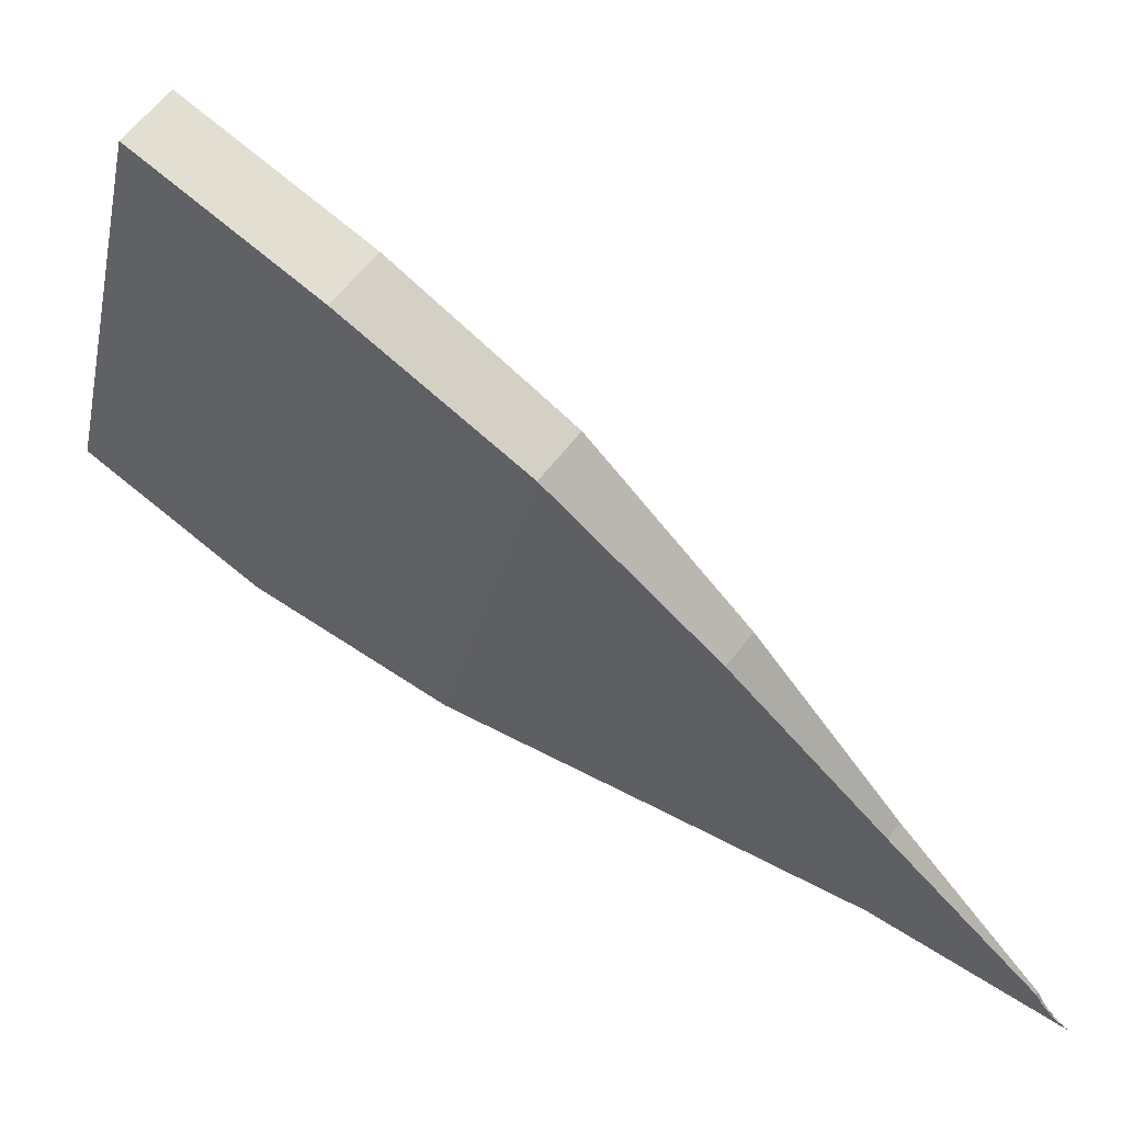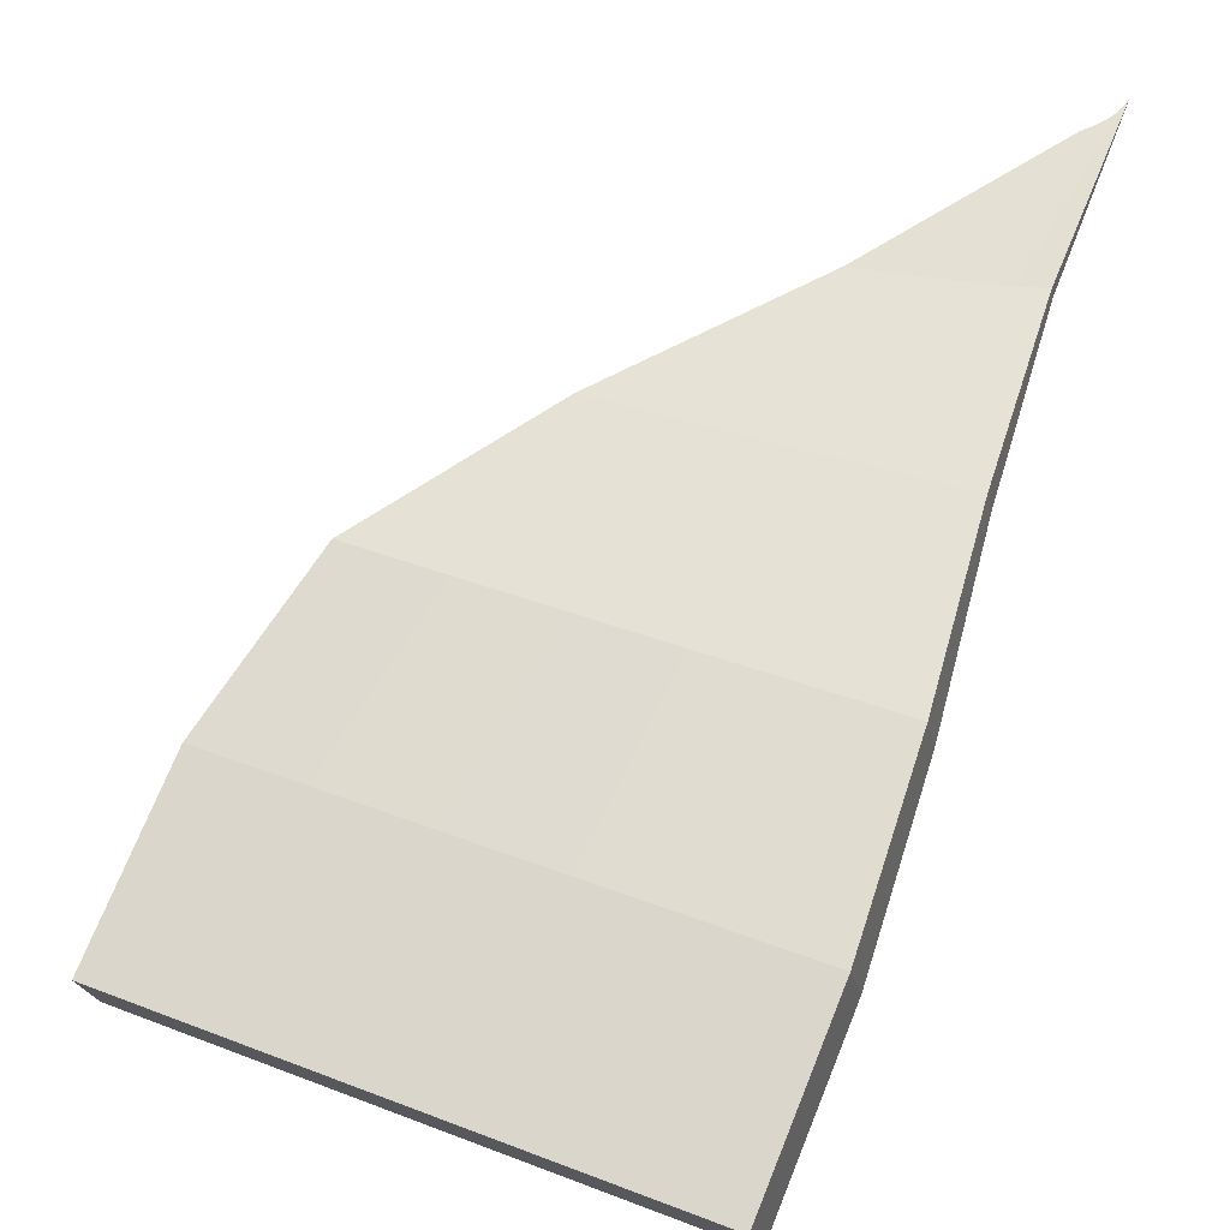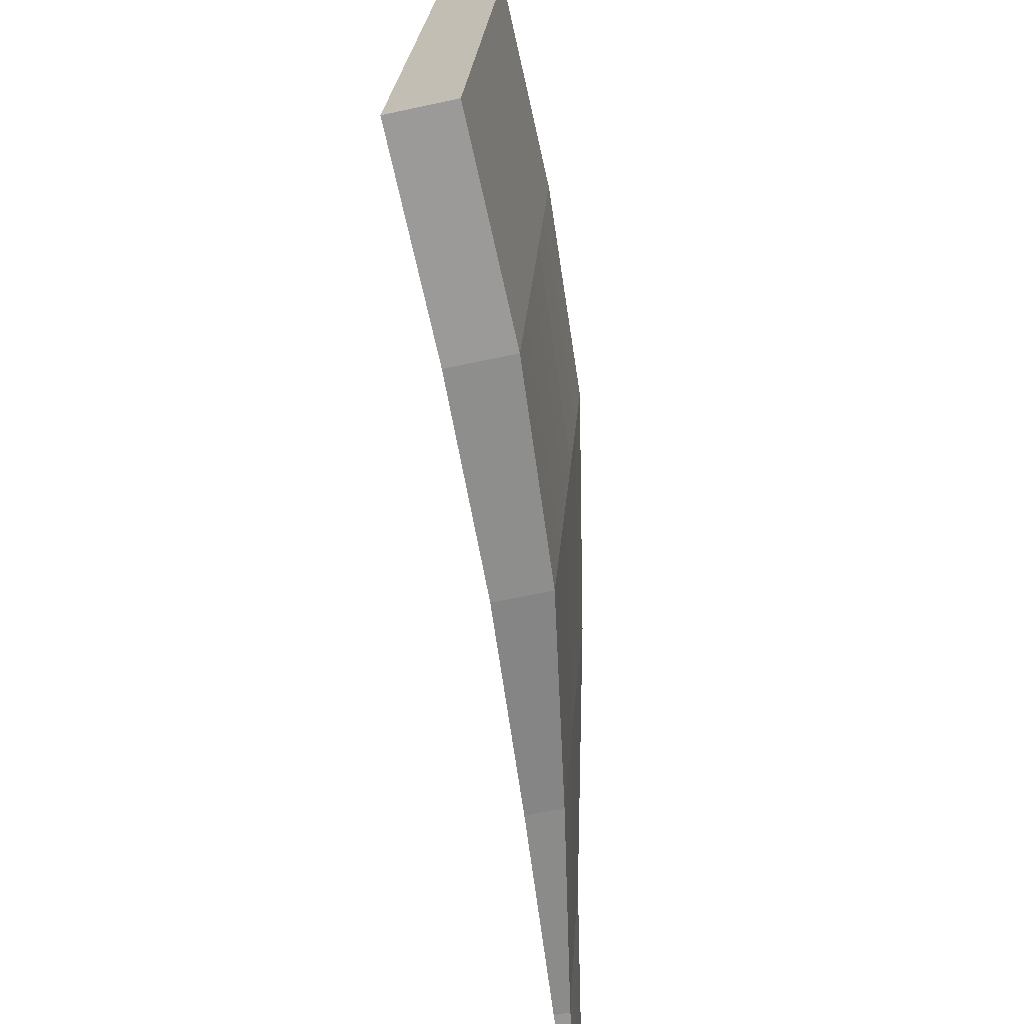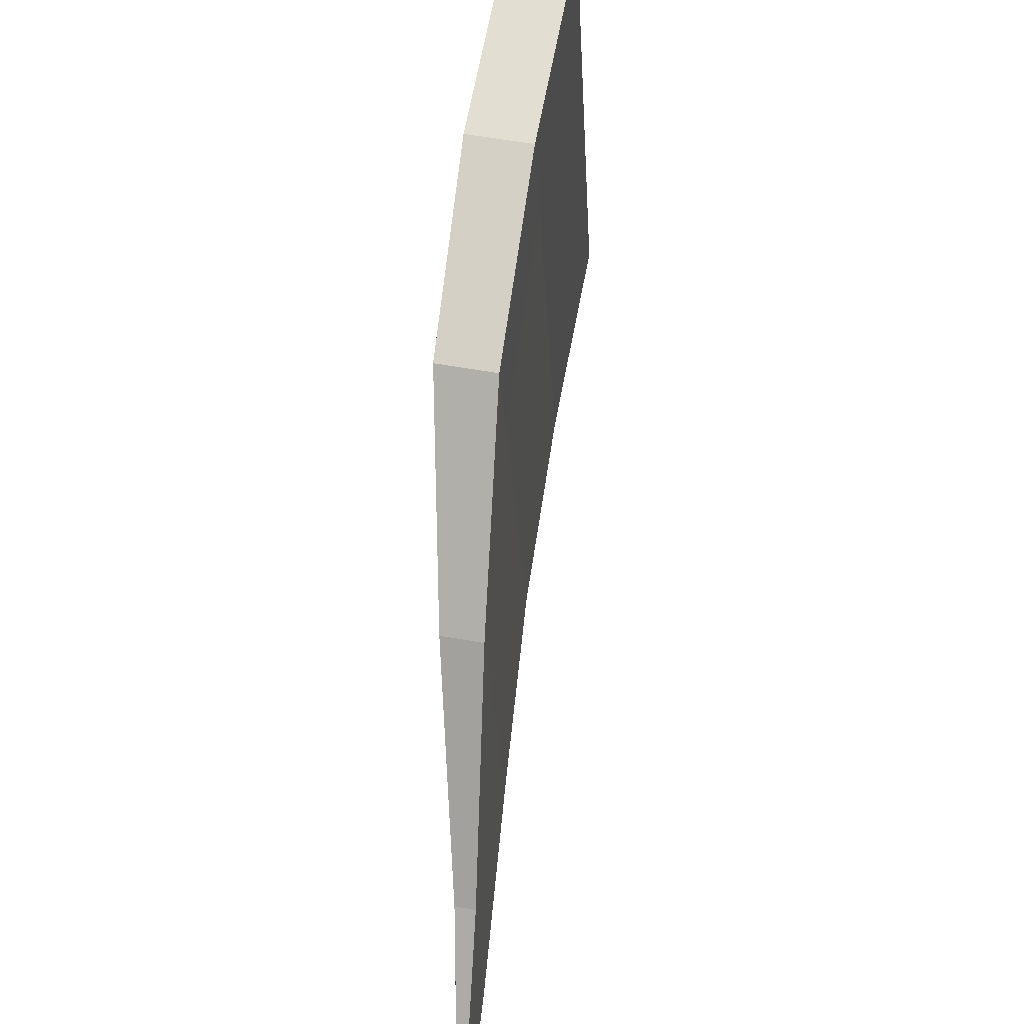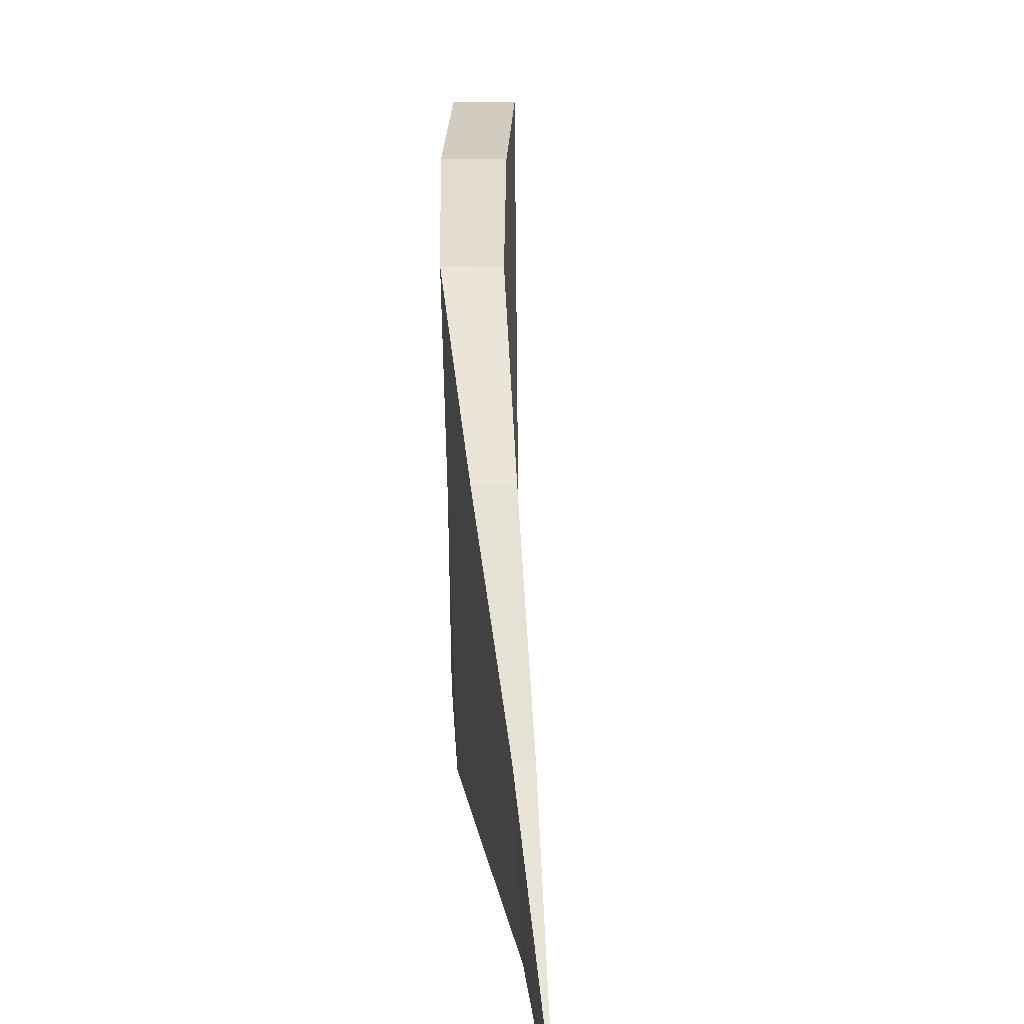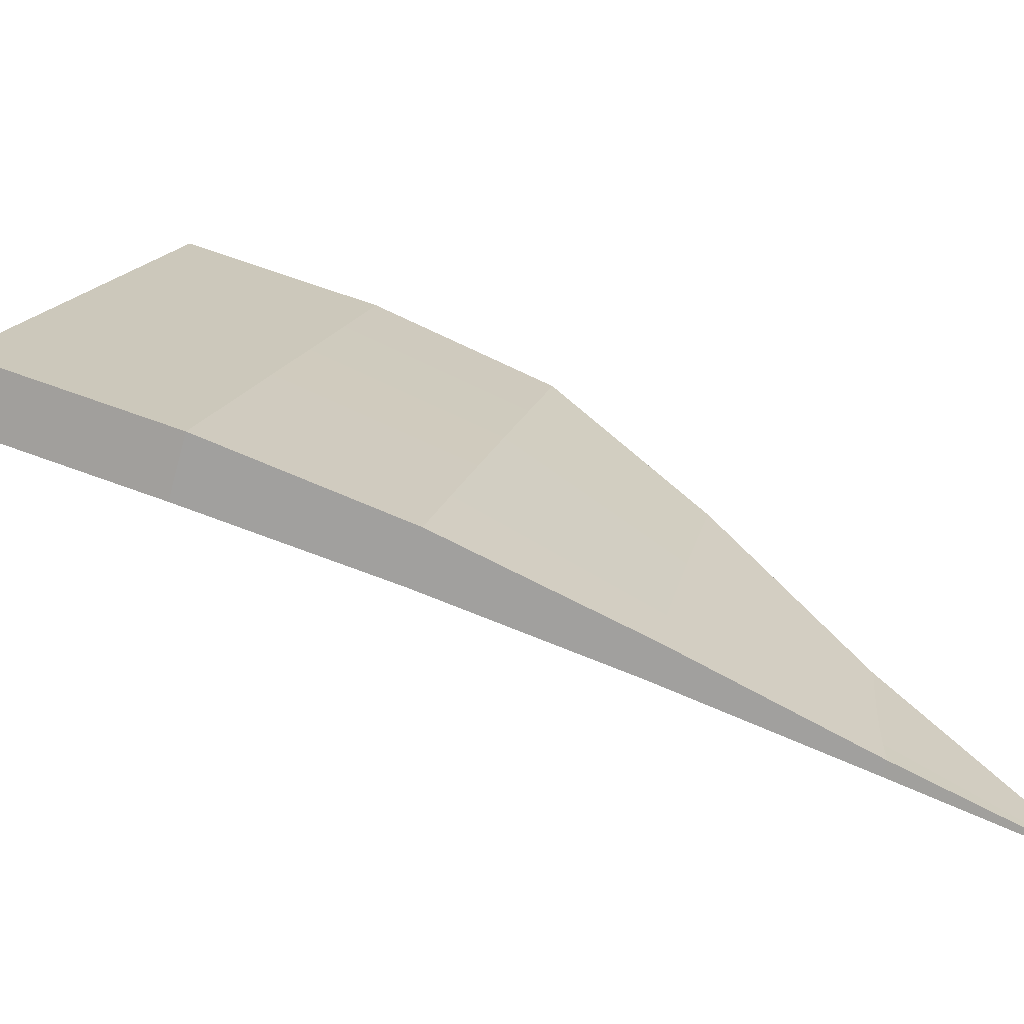
<metadata>
{"format":"obj","ext":"obj","renderer":"f3d","projection":"perspective","resolution":1024,"background":"white","views":[{"elev":59.1,"azim":164.1,"up":"+Z"},{"elev":15.6,"azim":104.6,"up":"+Y"},{"elev":-56.8,"azim":50.5,"up":"+Z"},{"elev":53.5,"azim":-131.4,"up":"+Z"},{"elev":10.5,"azim":-140.2,"up":"+Z"},{"elev":-71.3,"azim":112.1,"up":"+Z"}]}
</metadata>
<code>
o bird.002
v -15.51 16.03 -8.452
v -15.43 16.09 -8.452
v -18.24 18.92 -12.98
v -18.25 18.91 -12.98
v -12.79 13.35 -3.414
v -12.63 13.48 -3.414
v -9.982 10.44 0.8924
v -9.753 10.61 0.8924
v -6.988 6.773 3.039
v -6.736 6.966 3.039
v -3.92 2.776 4.25
v -3.669 2.969 4.25
v -15.36 16.15 -8.452
v -18.22 18.93 -12.98
v -12.47 13.6 -3.414
v -9.524 10.79 0.8924
v -6.485 7.159 3.039
v -3.418 3.162 4.25
v -15.28 16.21 -8.452
v -18.21 18.94 -12.98
v -12.31 13.72 -3.414
v -9.295 10.97 0.8925
v -6.234 7.352 3.039
v -3.166 3.355 4.25
v -15.2 16.27 -8.452
v -18.2 18.95 -12.98
v -12.16 13.84 -3.414
v -9.066 11.14 0.8925
v -5.982 7.545 3.039
v -2.915 3.548 4.25
v -15.12 16.33 -8.452
v -18.19 18.96 -12.98
v -12 13.96 -3.414
v -8.837 11.32 0.8926
v -5.731 7.738 3.039
v -2.664 3.741 4.25
v -3.512 2.244 1.458
v -3.26 2.437 1.458
v -3.103 1.712 -1.334
v -2.851 1.905 -1.334
v -2.694 1.18 -4.127
v -2.442 1.372 -4.127
v -2.285 0.6474 -6.919
v -2.034 0.8403 -6.919
v -1.876 0.1152 -9.711
v -1.625 0.3081 -9.711
v -3.009 2.63 1.458
v -2.6 2.098 -1.334
v -2.191 1.565 -4.127
v -1.782 1.033 -6.919
v -1.373 0.501 -9.711
v -2.758 2.823 1.458
v -2.349 2.29 -1.334
v -1.94 1.758 -4.126
v -1.531 1.226 -6.919
v -1.122 0.6939 -9.711
v -2.506 3.016 1.458
v -2.097 2.483 -1.334
v -1.688 1.951 -4.126
v -1.279 1.419 -6.919
v -0.8706 0.8868 -9.711
v -2.255 3.209 1.458
v -1.846 2.676 -1.334
v -1.437 2.144 -4.126
v -1.028 1.612 -6.919
v -0.6192 1.08 -9.711
v -4.943 4.112 -10.92
v -4.692 4.305 -10.92
v -8.281 8.081 -11.7
v -8.065 8.247 -11.7
v -11.88 11.97 -12.18
v -11.74 12.08 -12.18
v -15.47 15.79 -12.85
v -15.41 15.84 -12.85
v -18.85 19.6 -13.94
v -18.85 19.6 -13.94
v -4.441 4.498 -10.92
v -7.85 8.412 -11.7
v -11.6 12.19 -12.18
v -15.35 15.89 -12.85
v -18.85 19.6 -13.94
v -4.189 4.691 -10.92
v -7.634 8.578 -11.7
v -11.46 12.3 -12.18
v -15.29 15.93 -12.85
v -18.84 19.6 -13.94
v -3.938 4.884 -10.92
v -7.418 8.743 -11.7
v -11.32 12.4 -12.18
v -15.23 15.98 -12.85
v -18.84 19.61 -13.94
v -3.687 5.077 -10.92
v -7.203 8.909 -11.7
v -11.18 12.51 -12.18
v -15.17 16.03 -12.85
v -18.84 19.61 -13.94
v -18.72 19.44 -13.83
v -18.71 19.44 -13.83
v -18.59 19.29 -13.69
v -18.58 19.29 -13.69
v -18.47 19.15 -13.49
v -18.46 19.16 -13.49
v -18.35 19.02 -13.26
v -18.34 19.03 -13.26
v -18.71 19.44 -13.83
v -18.57 19.3 -13.69
v -18.45 19.16 -13.49
v -18.33 19.04 -13.26
v -18.7 19.45 -13.83
v -18.57 19.3 -13.69
v -18.44 19.17 -13.49
v -18.32 19.05 -13.26
v -18.7 19.45 -13.83
v -18.56 19.31 -13.69
v -18.43 19.18 -13.49
v -18.31 19.06 -13.26
v -18.69 19.45 -13.83
v -18.56 19.31 -13.69
v -18.42 19.18 -13.49
v -18.3 19.06 -13.26
v -15.1 16.23 -9.482
v -11.8 13.63 -5.325
v -8.486 10.81 -1.738
v -5.322 7.206 0.247
v -15.1 16.15 -10.44
v -11.62 13.32 -7.157
v -8.147 10.31 -4.315
v -4.913 6.673 -2.545
v -15.11 16.09 -11.31
v -11.46 13.03 -8.911
v -7.82 9.829 -6.836
v -4.504 6.141 -5.337
v -15.13 16.05 -12.12
v -11.31 12.76 -10.58
v -7.505 9.361 -9.298
v -4.095 5.609 -8.13
v -15.45 15.8 -12.12
v -12.03 12.21 -10.58
v -8.597 8.523 -9.298
v -5.352 4.645 -8.13
v -15.44 15.83 -11.31
v -12.2 12.46 -8.911
v -8.926 8.98 -6.836
v -5.761 5.177 -5.338
v -15.45 15.88 -10.44
v -12.38 12.74 -7.158
v -9.267 9.453 -4.315
v -6.17 5.709 -2.545
v -15.47 15.95 -9.482
v -12.58 13.04 -5.325
v -9.619 9.939 -1.738
v -6.579 6.241 0.2468
f 1 2 3 4
f 5 6 2 1
f 7 8 6 5
f 9 10 8 7
f 11 12 10 9
f 2 13 14 3
f 6 15 13 2
f 8 16 15 6
f 10 17 16 8
f 12 18 17 10
f 13 19 20 14
f 15 21 19 13
f 16 22 21 15
f 17 23 22 16
f 18 24 23 17
f 19 25 26 20
f 21 27 25 19
f 22 28 27 21
f 23 29 28 22
f 24 30 29 23
f 25 31 32 26
f 27 33 31 25
f 28 34 33 27
f 29 35 34 28
f 30 36 35 29
f 37 38 12 11
f 39 40 38 37
f 41 42 40 39
f 43 44 42 41
f 45 46 44 43
f 38 47 18 12
f 40 48 47 38
f 42 49 48 40
f 44 50 49 42
f 46 51 50 44
f 47 52 24 18
f 48 53 52 47
f 49 54 53 48
f 50 55 54 49
f 51 56 55 50
f 52 57 30 24
f 53 58 57 52
f 54 59 58 53
f 55 60 59 54
f 56 61 60 55
f 57 62 36 30
f 58 63 62 57
f 59 64 63 58
f 60 65 64 59
f 61 66 65 60
f 67 68 46 45
f 69 70 68 67
f 71 72 70 69
f 73 74 72 71
f 75 76 74 73
f 68 77 51 46
f 70 78 77 68
f 72 79 78 70
f 74 80 79 72
f 76 81 80 74
f 77 82 56 51
f 78 83 82 77
f 79 84 83 78
f 80 85 84 79
f 81 86 85 80
f 82 87 61 56
f 83 88 87 82
f 84 89 88 83
f 85 90 89 84
f 86 91 90 85
f 87 92 66 61
f 88 93 92 87
f 89 94 93 88
f 90 95 94 89
f 91 96 95 90
f 97 98 76 75
f 99 100 98 97
f 101 102 100 99
f 103 104 102 101
f 4 3 104 103
f 98 105 81 76
f 100 106 105 98
f 102 107 106 100
f 104 108 107 102
f 3 14 108 104
f 106 110 109 105
f 108 112 111 107
f 14 20 112 108
f 109 113 91 86
f 110 114 113 109
f 111 115 114 110
f 112 116 115 111
f 20 26 116 112
f 113 117 96 91
f 114 118 117 113
f 115 119 118 114
f 116 120 119 115
f 26 32 120 116
f 31 121 120 32
f 33 122 121 31
f 34 123 122 33
f 35 124 123 34
f 36 62 124 35
f 121 125 119 120
f 122 126 125 121
f 123 127 126 122
f 124 128 127 123
f 62 63 128 124
f 125 129 118 119
f 126 130 129 125
f 127 131 130 126
f 128 132 131 127
f 63 64 132 128
f 129 133 117 118
f 130 134 133 129
f 131 135 134 130
f 132 136 135 131
f 64 65 136 132
f 133 95 96 117
f 134 94 95 133
f 135 93 94 134
f 136 92 93 135
f 65 66 92 136
f 73 137 97 75
f 71 138 137 73
f 69 139 138 71
f 67 140 139 69
f 45 43 140 67
f 137 141 99 97
f 138 142 141 137
f 139 143 142 138
f 140 144 143 139
f 43 41 144 140
f 141 145 101 99
f 142 146 145 141
f 143 147 146 142
f 144 148 147 143
f 41 39 148 144
f 145 149 103 101
f 146 150 149 145
f 147 151 150 146
f 148 152 151 147
f 39 37 152 148
f 149 1 4 103
f 150 5 1 149
f 151 7 5 150
f 152 9 7 151
f 37 11 9 152

</code>
